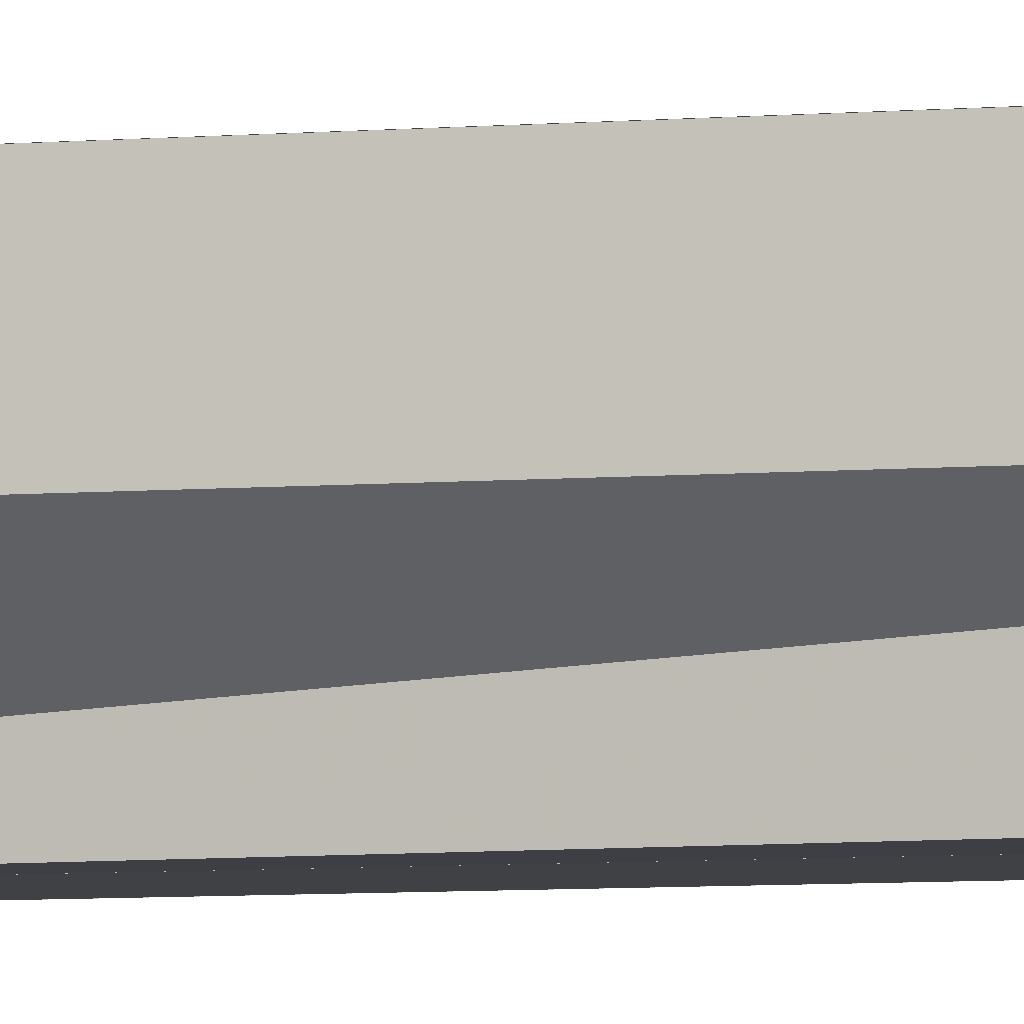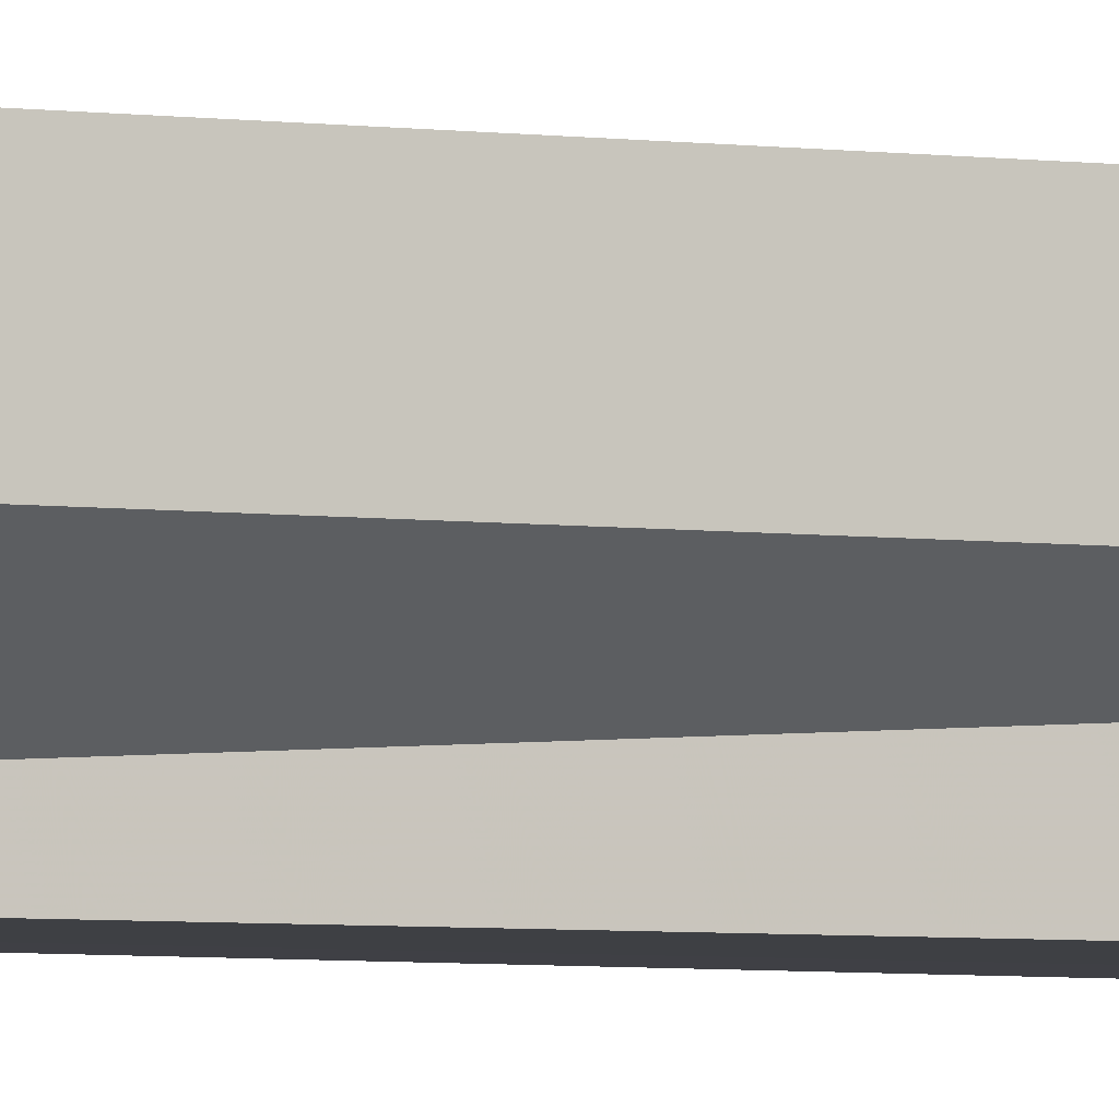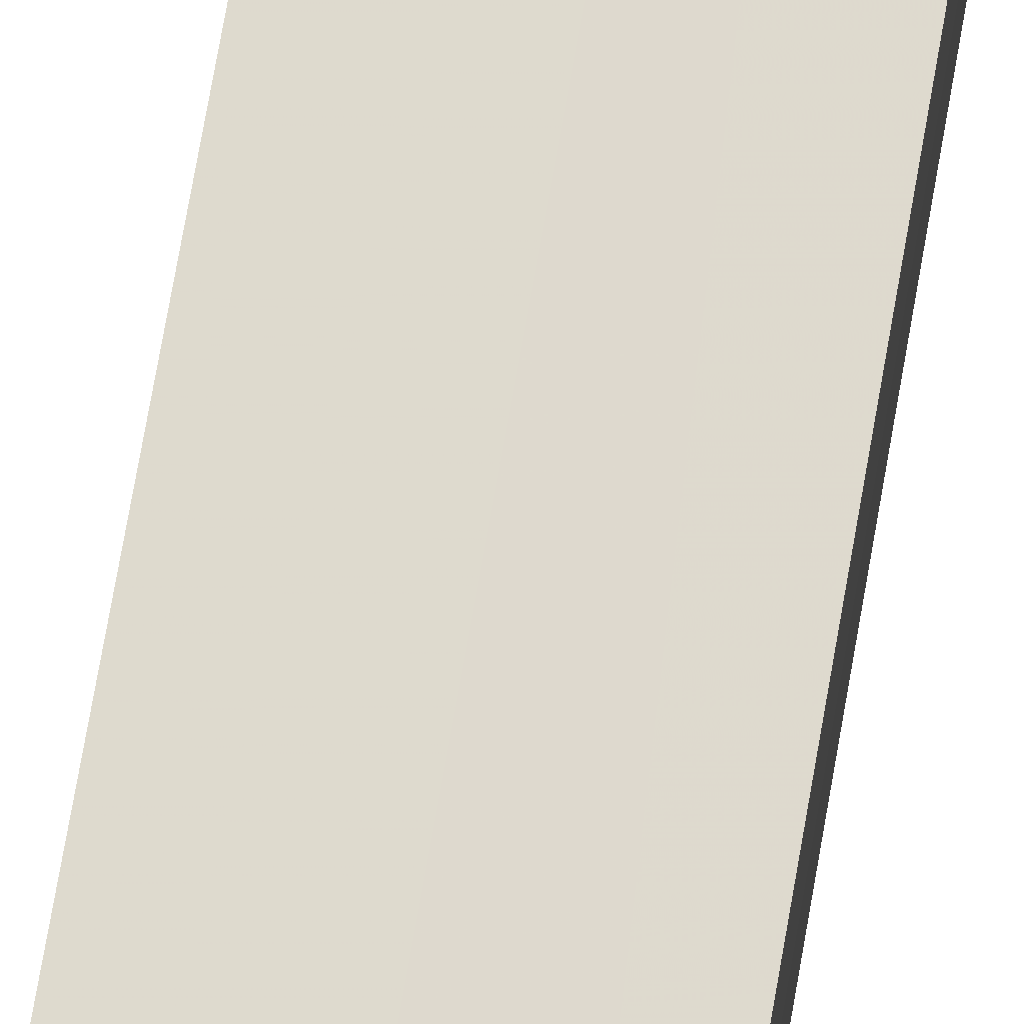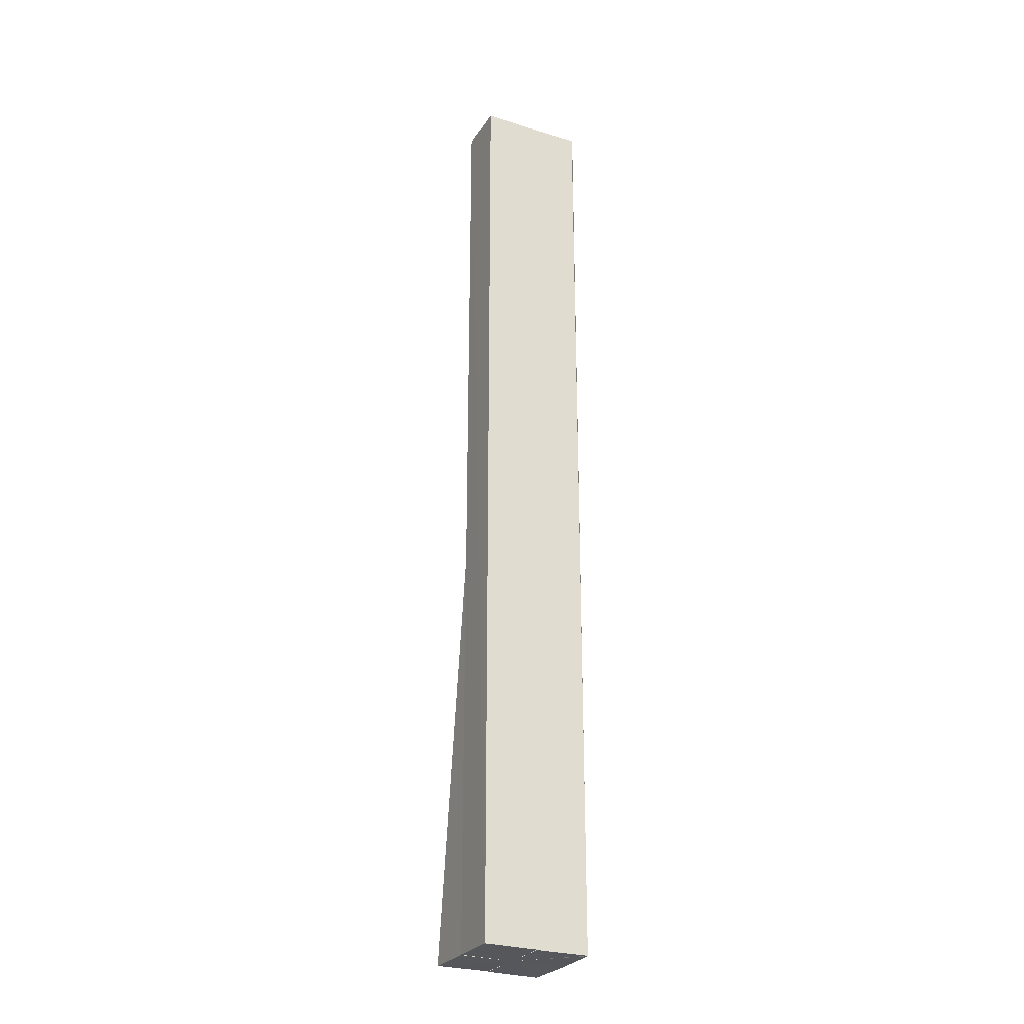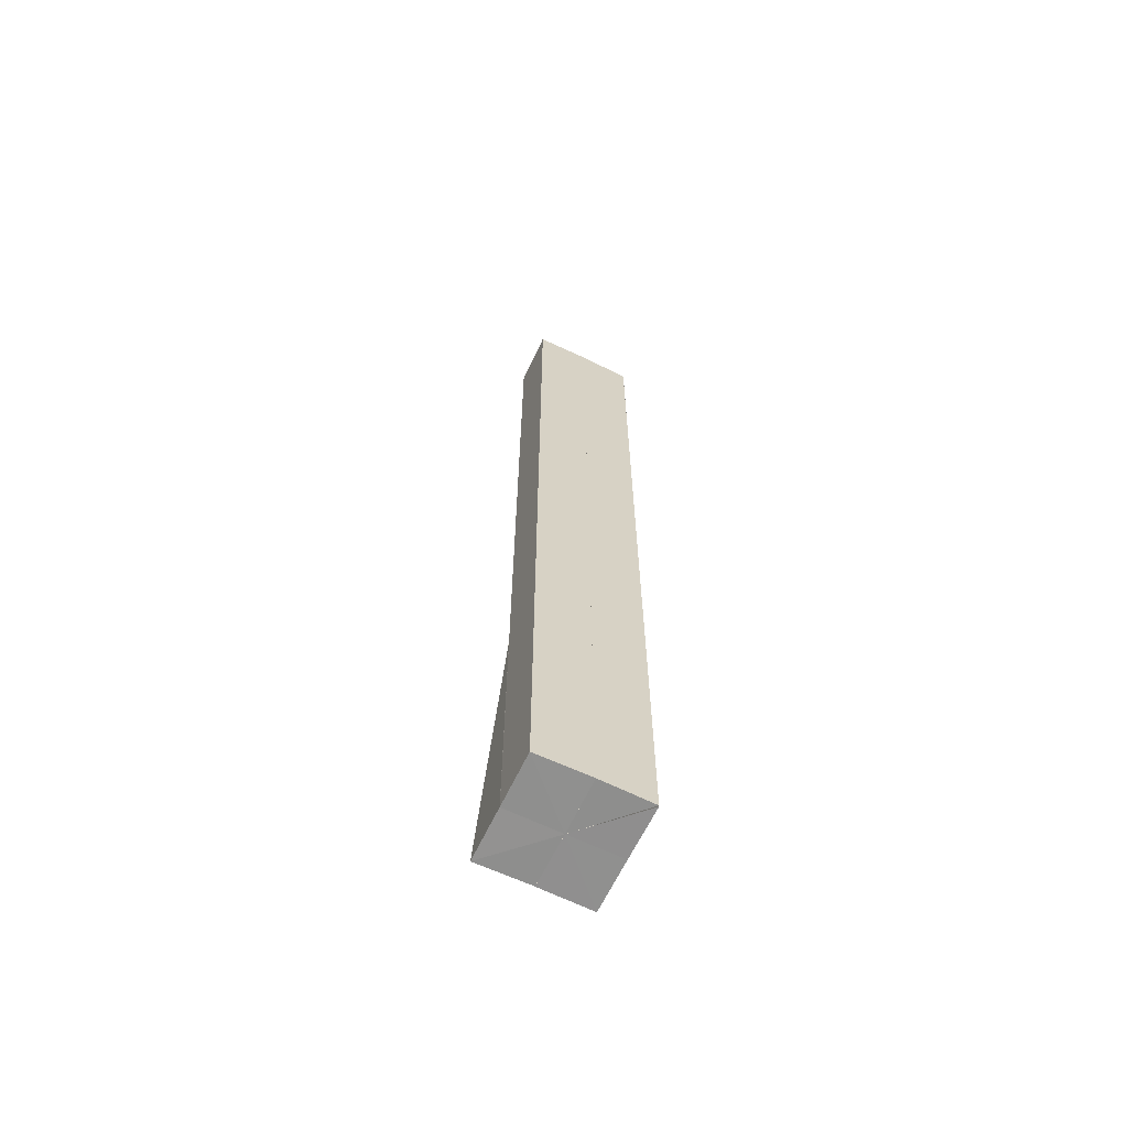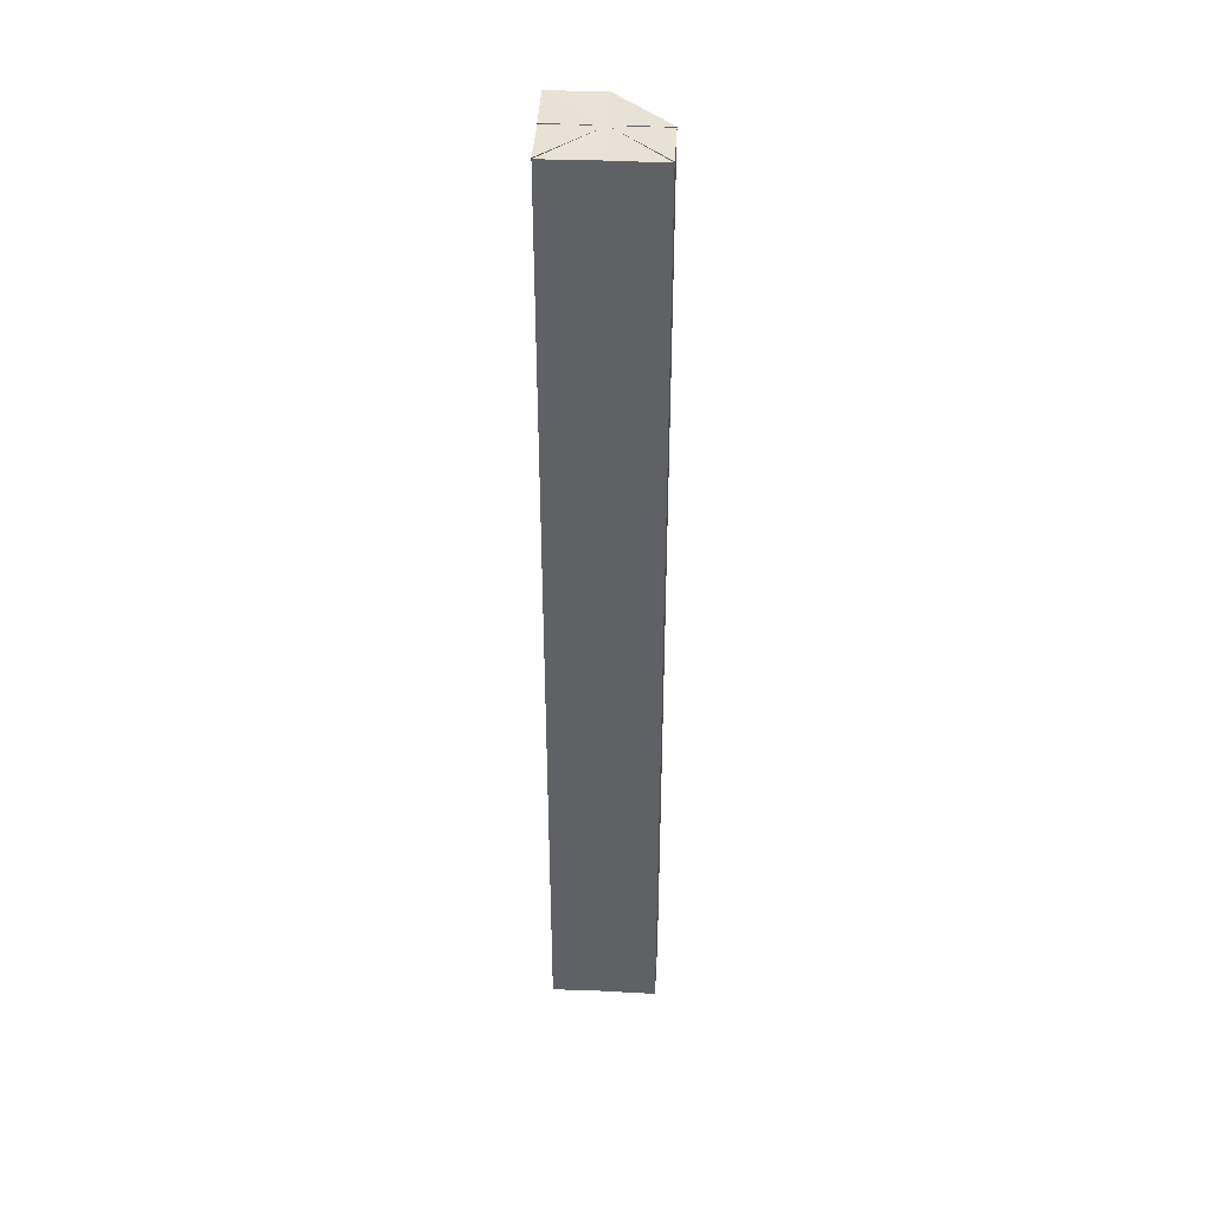
<metadata>
{"format":"obj","ext":"obj","renderer":"f3d","projection":"perspective","resolution":1024,"background":"white","views":[{"elev":-5.8,"azim":105.4,"up":"+Y"},{"elev":-4.8,"azim":66.2,"up":"+Y"},{"elev":71.3,"azim":-170.2,"up":"+Y"},{"elev":-26.6,"azim":154.0,"up":"+Z"},{"elev":-65.0,"azim":154.5,"up":"+Z"},{"elev":40.4,"azim":-87.0,"up":"+Z"}]}
</metadata>
<code>
o 28667
v 2226 1873 8.783
v 2226 1873 8.783
v 2226 1873 8.963
v 2226 1873 8.963
v 2226 1873 8.783
v 2226 1873 8.963
v 2226 1873 8.963
v 2226 1873 8.783
v 2226 1873 8.783
v 2226 1873 8.783
v 2226 1873 8.783
v 2226 1873 8.783
v 2226 1873 8.783
v 2226 1873 8.783
v 2226 1873 8.783
v 2226 1873 8.783
v 2226 1873 8.783
v 2226 1873 8.783
v 2226 1873 8.783
v 2226 1873 8.782
v 2226 1873 8.782
v 2226 1873 8.782
v 2226 1873 8.783
v 2226 1873 8.783
v 2226 1873 8.783
v 2226 1873 8.963
v 2226 1873 8.783
v 2226 1873 8.963
v 2226 1873 8.783
v 2226 1873 8.963
v 2226 1873 8.783
v 2226 1873 8.783
v 2226 1873 8.963
v 2226 1873 8.963
v 2226 1873 8.783
v 2226 1873 8.963
v 2226 1873 8.782
v 2226 1873 8.782
v 2226 1873 8.962
v 2226 1873 8.962
v 2226 1873 8.782
v 2226 1873 8.962
v 2226 1873 8.782
v 2226 1873 8.783
v 2226 1873 8.962
v 2226 1873 8.962
v 2226 1873 8.783
v 2226 1873 8.962
v 2226 1873 8.783
v 2226 1873 8.783
v 2226 1873 8.963
v 2226 1873 8.963
v 2226 1873 8.783
v 2226 1873 8.963
v 2226 1873 8.783
v 2226 1873 8.783
v 2226 1873 8.963
v 2226 1873 8.963
v 2226 1873 8.963
v 2226 1873 8.963
v 2226 1873 8.963
v 2226 1873 8.963
v 2226 1873 8.963
v 2226 1873 8.963
v 2226 1873 8.962
v 2226 1873 8.962
v 2226 1873 8.963
v 2226 1873 8.963
v 2226 1873 8.962
v 2226 1873 8.962
f 1 2 3
f 4 5 6
f 7 8 4
f 9 10 7
f 11 5 12
f 11 13 14
f 11 15 16
f 11 17 18
f 11 19 20
f 11 21 22
f 11 23 24
f 11 24 25
f 26 27 28
f 27 29 30
f 31 32 33
f 34 35 36
f 37 38 39
f 40 41 42
f 43 44 45
f 46 47 48
f 49 50 51
f 52 53 54
f 55 56 57
f 58 59 60
f 58 61 59
f 58 60 62
f 58 63 64
f 58 65 66
f 58 67 68
f 58 69 70

</code>
